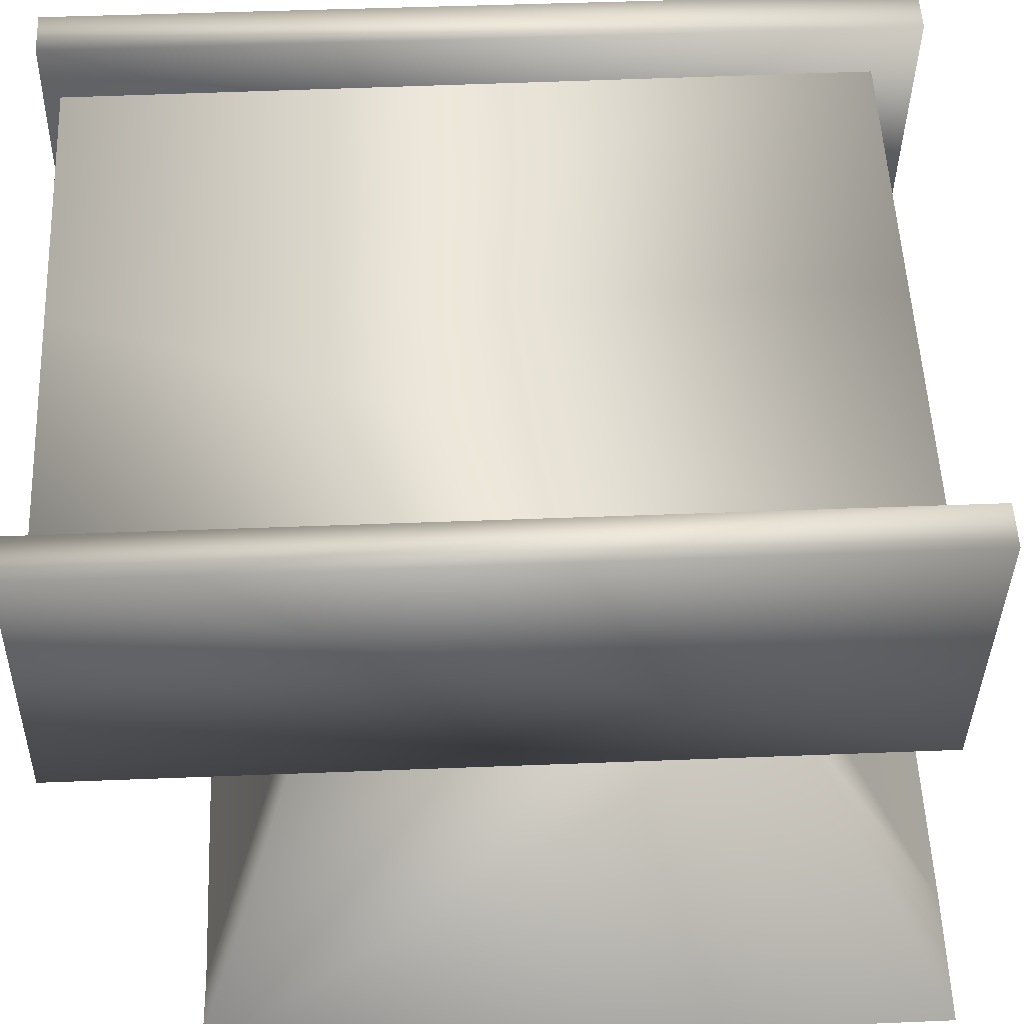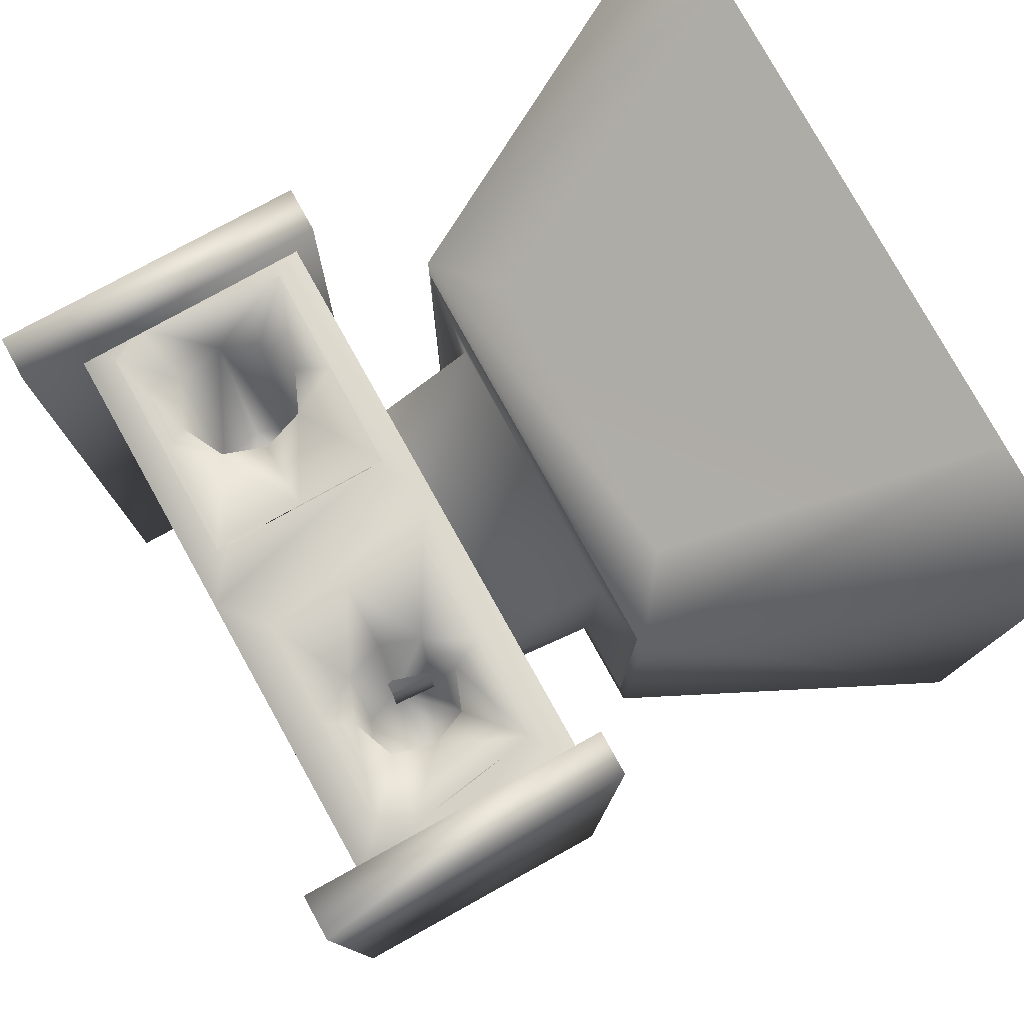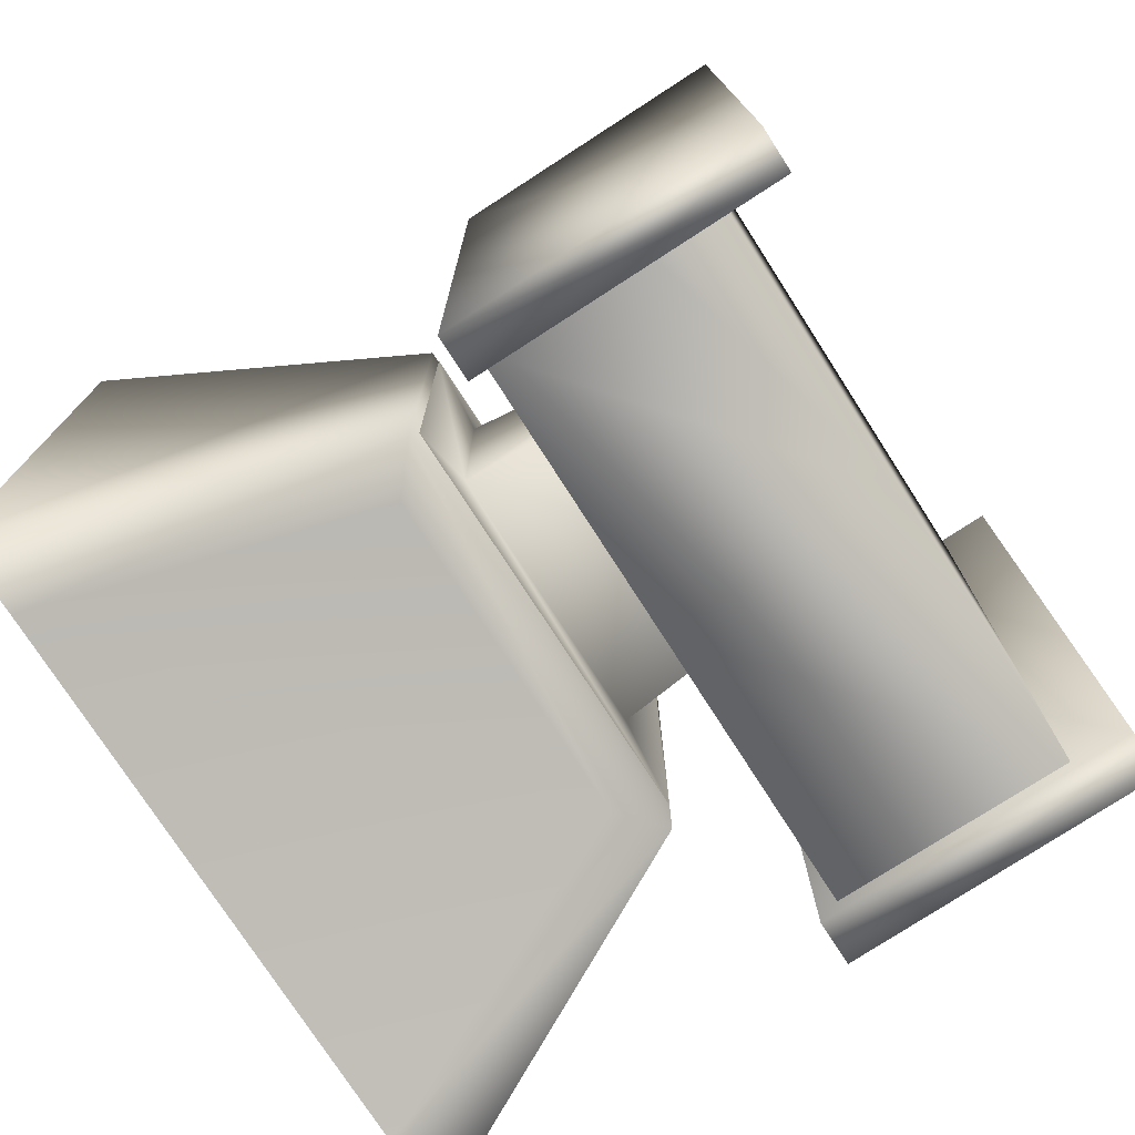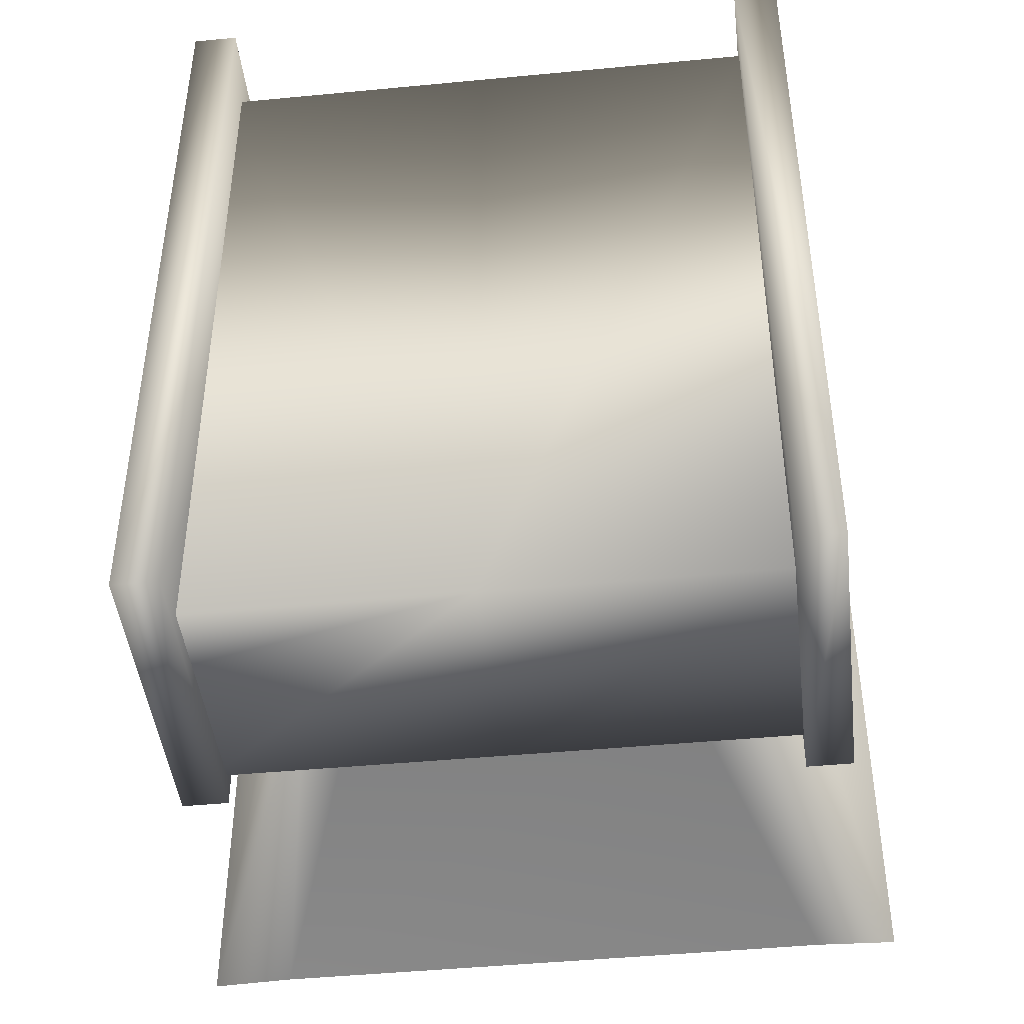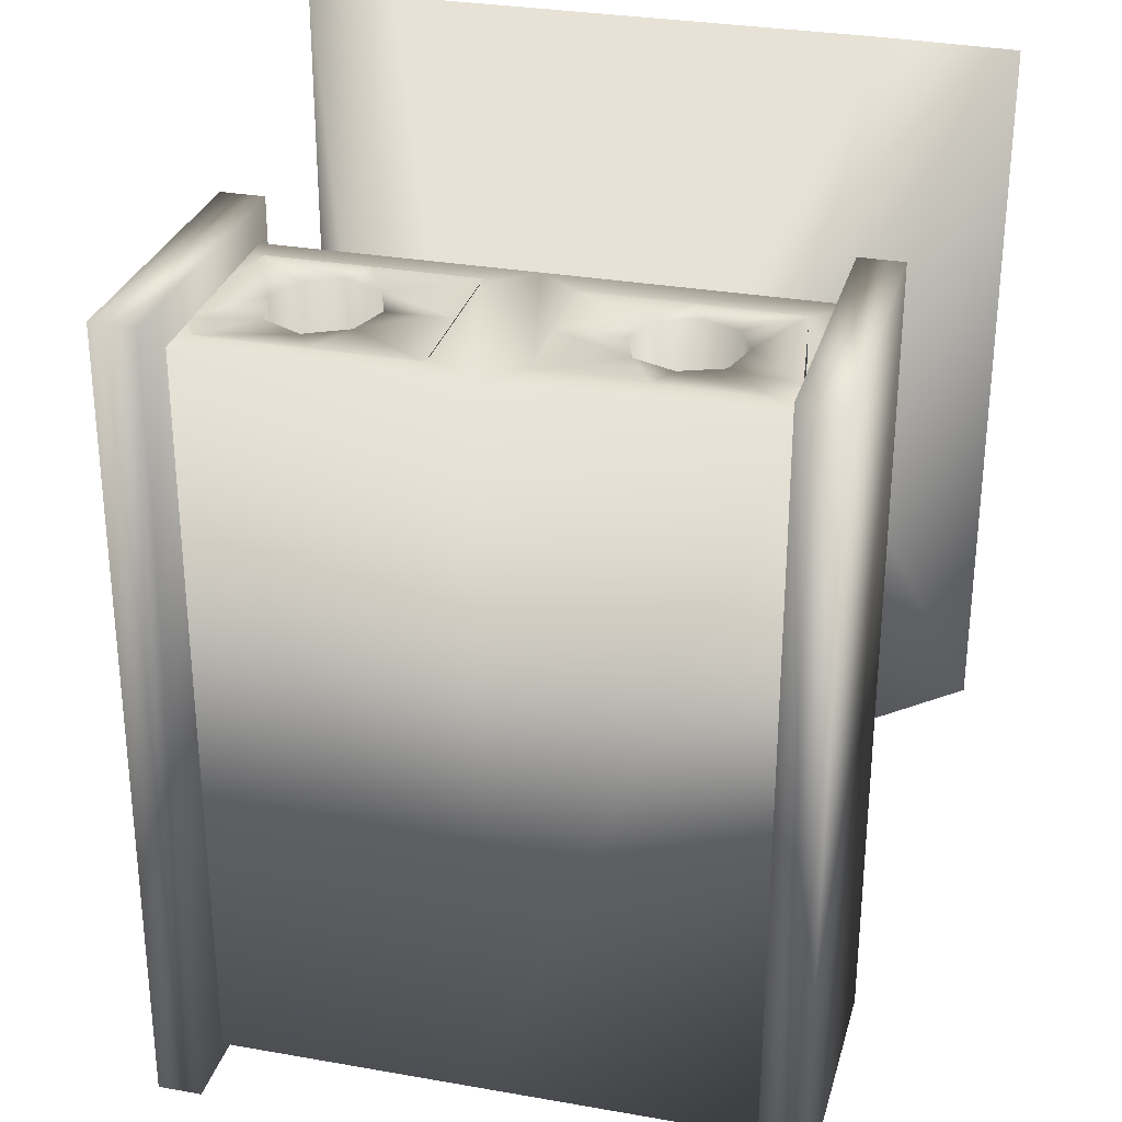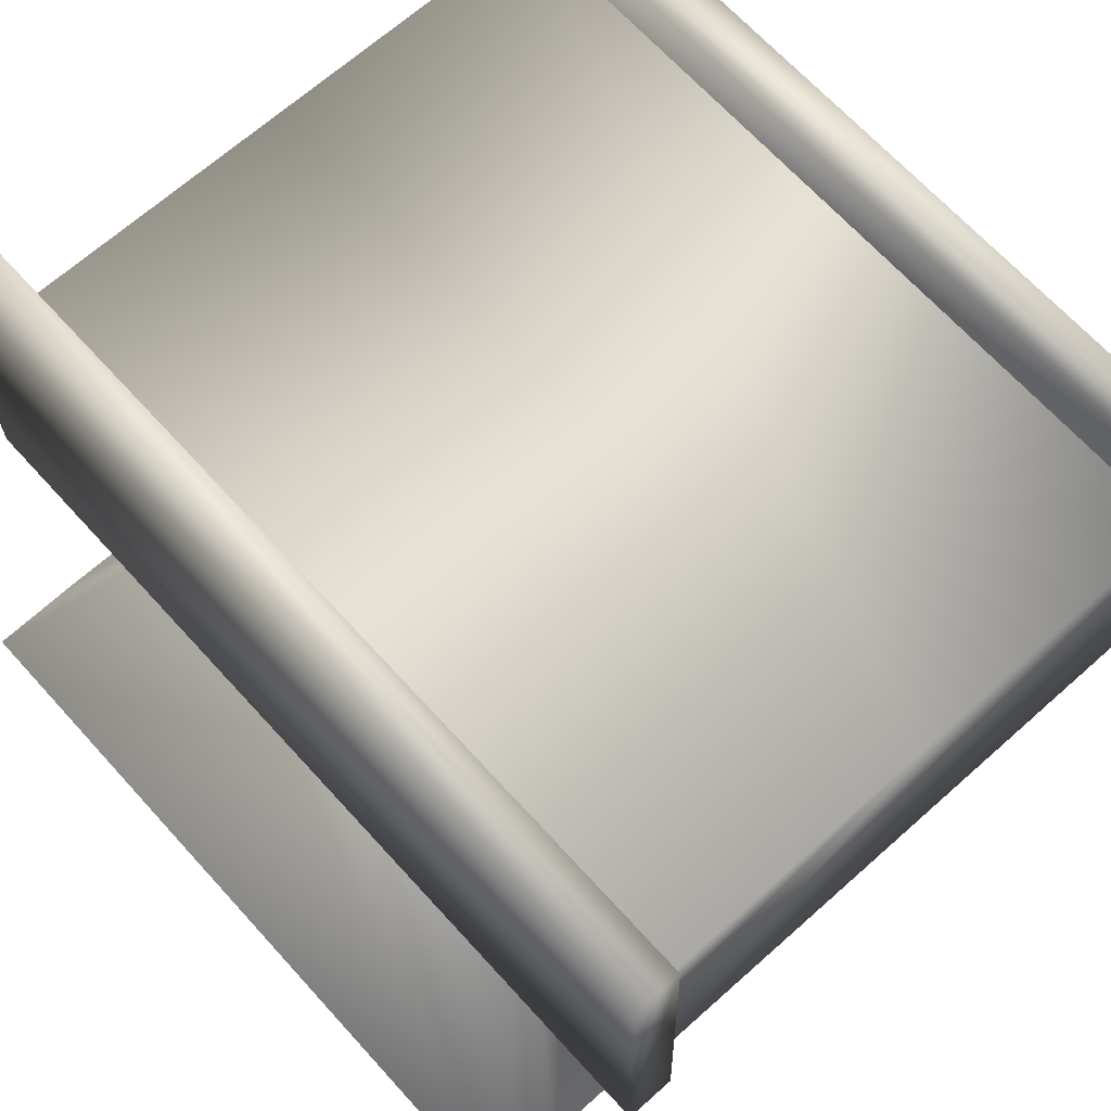
<metadata>
{"format":"obj","ext":"obj","renderer":"f3d","projection":"perspective","resolution":1024,"background":"white","views":[{"elev":53.4,"azim":-92.6,"up":"+Y"},{"elev":78.7,"azim":-119.0,"up":"+Z"},{"elev":-76.0,"azim":122.9,"up":"+Z"},{"elev":-44.4,"azim":-173.4,"up":"+Z"},{"elev":30.0,"azim":-165.4,"up":"+Z"},{"elev":66.5,"azim":138.0,"up":"+Y"}]}
</metadata>
<code>
o rocket_launcher_lod1.obj
g default
v -0.6333 -0.01201 0.7266
v -0.6333 -0.01201 -0.553
v -0.5545 0.7397 0.6494
v -0.5545 0.7483 -0.7295
v -0.5545 1.264 -0.7198
v -0.5545 1.255 0.6592
v -0.5246 1.036 0.5902
v -0.5246 1.036 -0.6909
v -0.4948 -0.01201 -0.5482
v -0.4845 0.7803 -0.6909
v -0.4845 0.7803 0.5902
v -0.4845 1.167 -0.6909
v -0.4845 1.167 0.5902
v -0.4797 0.7483 -0.7295
v -0.4797 0.7397 0.6494
v -0.4797 1.264 -0.7198
v -0.4797 1.255 0.6591
v -0.4602 1.036 0.5902
v -0.4602 1.058 0.5907
v -0.429 0.8441 0.5902
v -0.429 1.103 0.5902
v -0.4284 0.835 0.5907
v -0.4284 1.109 0.5907
v -0.4019 -0.01201 0.7295
v -0.3684 0.5859 0.4151
v -0.3684 0.5859 -0.3458
v -0.3679 0.9701 -0.001312
v -0.3675 0.9702 0.5906
v -0.3557 0.5907 0.3922
v -0.3557 0.5907 -0.265
v -0.349 1.037 -0.001297
v -0.3486 1.037 0.5907
v -0.3432 0.9096 -0.001304
v -0.3428 0.9097 0.5907
v -0.2885 0.5226 -0.3614
v -0.2799 1.064 -0.001309
v -0.2795 1.064 0.5907
v -0.2772 0.8847 -0.001307
v -0.2768 0.8848 0.5907
v -0.253 0.835 0.5907
v -0.253 1.109 0.5907
v -0.2514 0.4977 0.4584
v -0.2356 0.5907 -0.1449
v -0.2356 0.5907 0.2817
v -0.2112 0.9096 -0.001311
v -0.2112 1.037 -0.00132
v -0.2108 1.037 0.5906
v -0.2108 0.9097 0.5906
v -0.2076 0.9834 0.1587
v -0.2076 0.9834 -0.09884
v -0.1885 0.9735 -0.001312
v -0.1881 0.9735 0.5906
v -0.084 0.8441 0.5902
v -0.084 1.103 0.5902
v -0.07762 0.835 0.5907
v -0.07762 0.9722 0.5907
v -0.07762 1.109 0.5906
v -0.007714 1.169 -0.6909
v -0.007714 1.169 0.5902
v -0.007714 0.7821 0.5902
v -0.007714 0.7821 -0.6909
v 0.06857 1.107 0.5902
v 0.06857 0.8476 0.5902
v 0.06951 1.124 0.5906
v 0.06951 0.9755 0.5907
v 0.06951 0.8273 0.5907
v 0.1783 0.9769 -0.001312
v 0.1786 0.977 0.5907
v 0.2025 1.046 -0.001311
v 0.2025 0.908 -0.001306
v 0.2027 1.046 0.5906
v 0.2027 0.908 0.5907
v 0.2092 0.9834 -0.09883
v 0.2092 0.9834 0.1587
v 0.2373 0.5907 -0.1449
v 0.2373 0.5907 0.2817
v 0.2449 0.8273 0.5907
v 0.2449 1.124 0.5907
v 0.2557 0.4977 0.4584
v 0.2684 0.8789 -0.001302
v 0.2687 0.879 0.5907
v 0.2713 1.081 -0.001307
v 0.2716 1.081 0.5907
v 0.2977 0.5226 -0.3585
v 0.3344 0.908 -0.001297
v 0.3347 0.908 0.5907
v 0.3402 1.046 -0.00129
v 0.3405 1.046 0.5907
v 0.3574 0.5907 -0.265
v 0.3574 0.5907 0.3922
v 0.3601 0.969 -0.001309
v 0.3603 0.969 0.5907
v 0.3727 0.5859 0.4151
v 0.3727 0.5859 -0.3458
v 0.4136 0.8476 0.5902
v 0.4136 1.107 0.5902
v 0.4203 0.8273 0.5907
v 0.4203 1.124 0.5907
v 0.4425 0.7478 0.6534
v 0.4425 1.263 0.6631
v 0.4425 0.7564 -0.7255
v 0.4425 1.272 -0.7158
v 0.4448 1.04 0.5902
v 0.4521 1.068 0.5907
v 0.4691 0.7839 0.5902
v 0.4691 0.7839 -0.6909
v 0.4691 1.171 -0.6909
v 0.4691 1.171 0.5902
v 0.4744 -0.01201 0.7295
v 0.4924 -0.01201 -0.5482
v 0.5091 1.04 -0.6909
v 0.5091 1.04 0.5902
v 0.5173 1.263 0.6632
v 0.5173 0.7564 -0.7255
v 0.5173 0.7478 0.6535
v 0.5173 1.272 -0.7158
v 0.6333 -0.01201 0.7266
v 0.6333 -0.01201 -0.553
f 61 11 10
f 61 60 11
f 13 58 12
f 59 58 13
f 12 58 61
f 8 12 61
f 8 61 10
f 53 20 11
f 60 53 11
f 18 7 20
f 20 7 11
f 21 13 18
f 13 7 18
f 59 13 54
f 54 13 21
f 54 53 60
f 59 54 60
f 26 25 94
f 25 93 94
f 79 24 109
f 79 42 24
f 93 117 118
f 94 93 118
f 1 25 2
f 25 26 2
f 93 109 117
f 93 79 109
f 93 25 42
f 93 42 79
f 25 1 24
f 42 25 24
f 2 26 9
f 26 35 9
f 26 94 35
f 35 94 84
f 94 118 110
f 84 94 110
f 106 105 61
f 105 60 61
f 108 107 58
f 59 108 58
f 58 106 61
f 58 107 111
f 58 111 106
f 95 63 105
f 105 63 60
f 112 103 95
f 112 95 105
f 108 96 103
f 112 108 103
f 96 108 62
f 108 59 62
f 62 59 63
f 63 59 60
f 99 114 115
f 101 114 99
f 116 102 100
f 116 100 113
f 113 100 99
f 113 99 115
f 116 113 115
f 114 116 115
f 102 116 114
f 102 114 101
f 100 102 99
f 102 101 99
f 4 14 15
f 4 15 3
f 5 6 17
f 16 5 17
f 15 6 3
f 17 6 15
f 5 4 3
f 6 5 3
f 5 16 14
f 5 14 4
f 16 17 15
f 14 16 15
f 49 44 76
f 74 49 76
f 74 76 75
f 73 74 75
f 50 73 75
f 43 50 75
f 49 50 43
f 44 49 43
f 44 29 90
f 76 44 90
f 30 29 43
f 29 44 43
f 89 30 75
f 30 43 75
f 90 89 75
f 76 90 75
f 35 84 110
f 9 35 110
f 36 31 27
f 46 36 27
f 51 46 27
f 51 27 33
f 51 33 38
f 45 51 38
f 82 69 87
f 87 69 91
f 69 67 91
f 91 67 70
f 91 70 85
f 85 70 80
f 48 39 40
f 55 48 40
f 28 19 22
f 34 28 22
f 23 19 32
f 32 19 28
f 41 23 37
f 37 23 32
f 47 52 56
f 57 47 56
f 97 81 77
f 86 81 97
f 68 65 72
f 72 65 66
f 83 78 71
f 78 64 71
f 104 88 92
f 104 98 88
f 92 86 97
f 104 92 97
f 57 41 47
f 41 37 47
f 39 34 22
f 40 39 22
f 56 48 55
f 56 52 48
f 98 83 88
f 98 78 83
f 77 72 66
f 81 72 77
f 71 64 65
f 68 71 65
f 39 45 38
f 48 45 39
f 33 34 38
f 34 39 38
f 27 28 33
f 28 34 33
f 31 32 28
f 31 28 27
f 36 37 32
f 36 32 31
f 47 37 46
f 37 36 46
f 52 47 51
f 47 46 51
f 48 51 45
f 52 51 48
f 81 85 80
f 86 85 81
f 70 72 80
f 72 81 80
f 67 68 70
f 68 72 70
f 69 71 68
f 69 68 67
f 82 83 71
f 82 71 69
f 88 83 87
f 83 82 87
f 92 87 91
f 88 87 92
f 86 92 85
f 92 91 85

</code>
